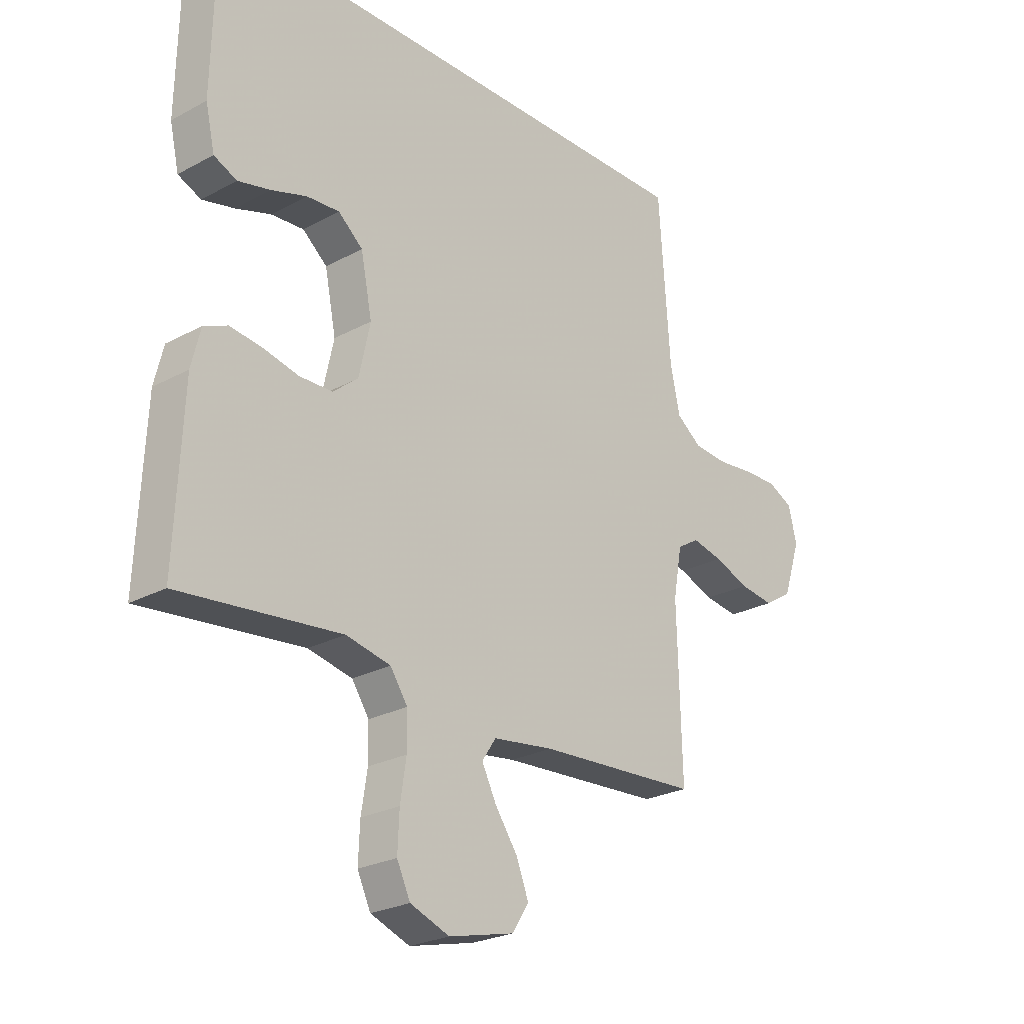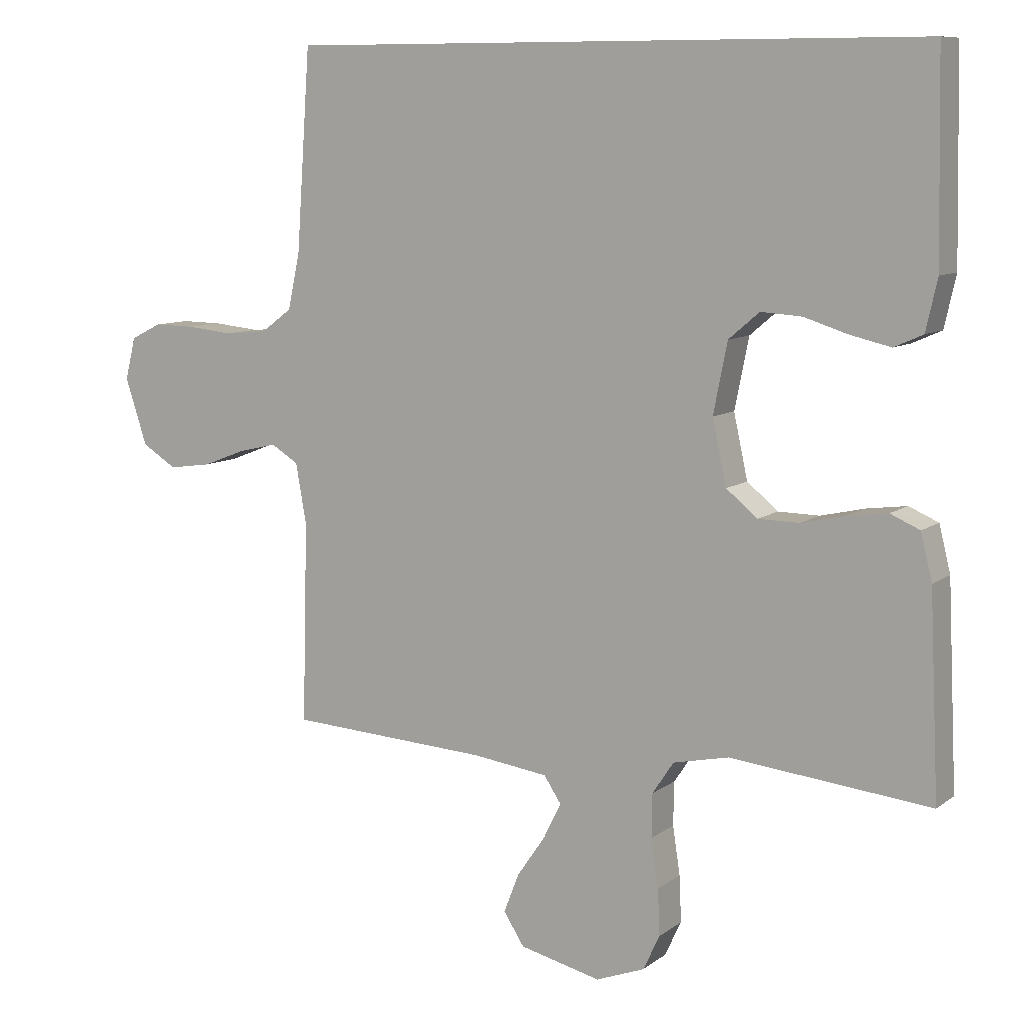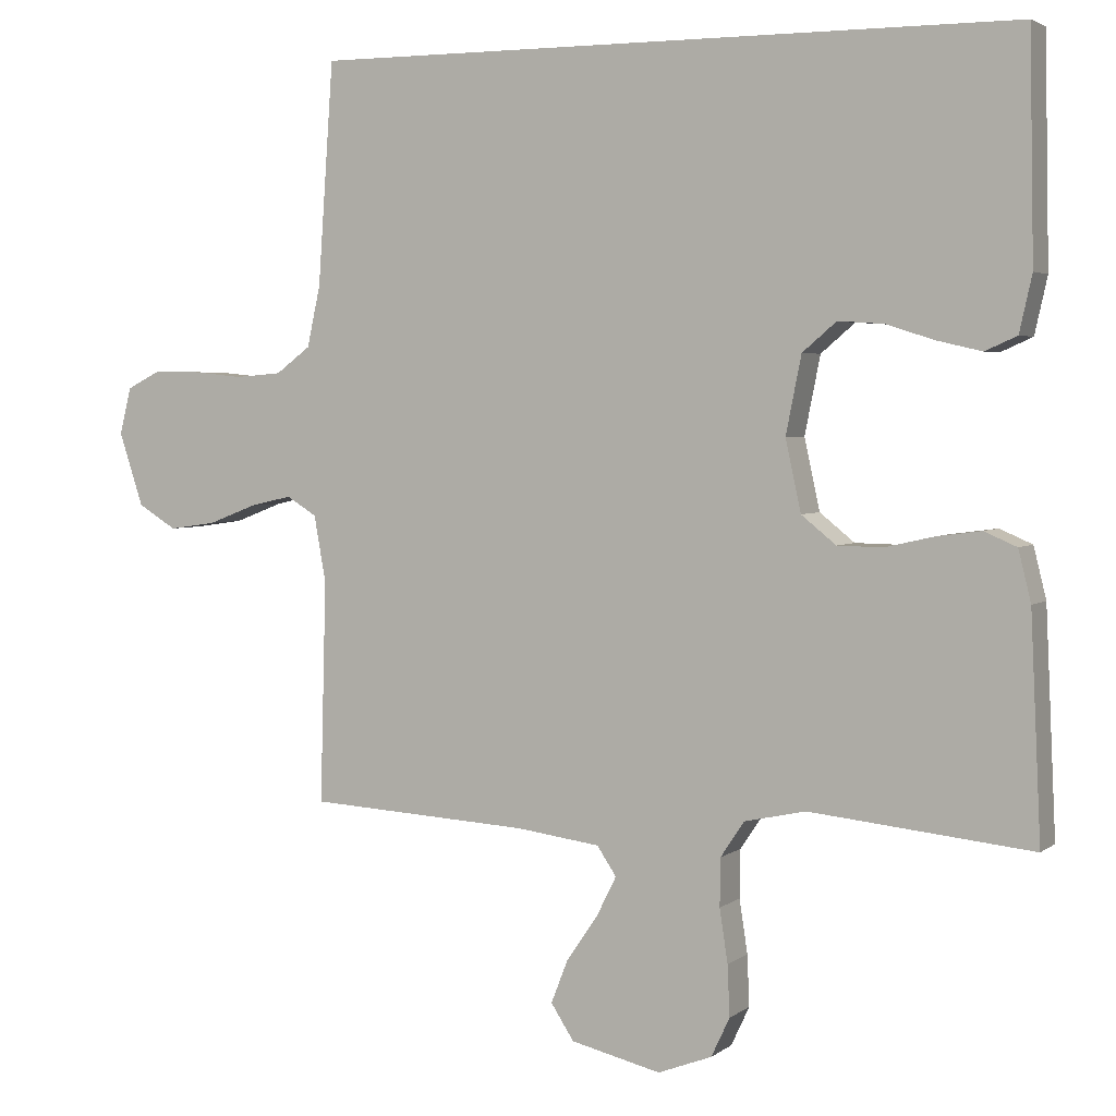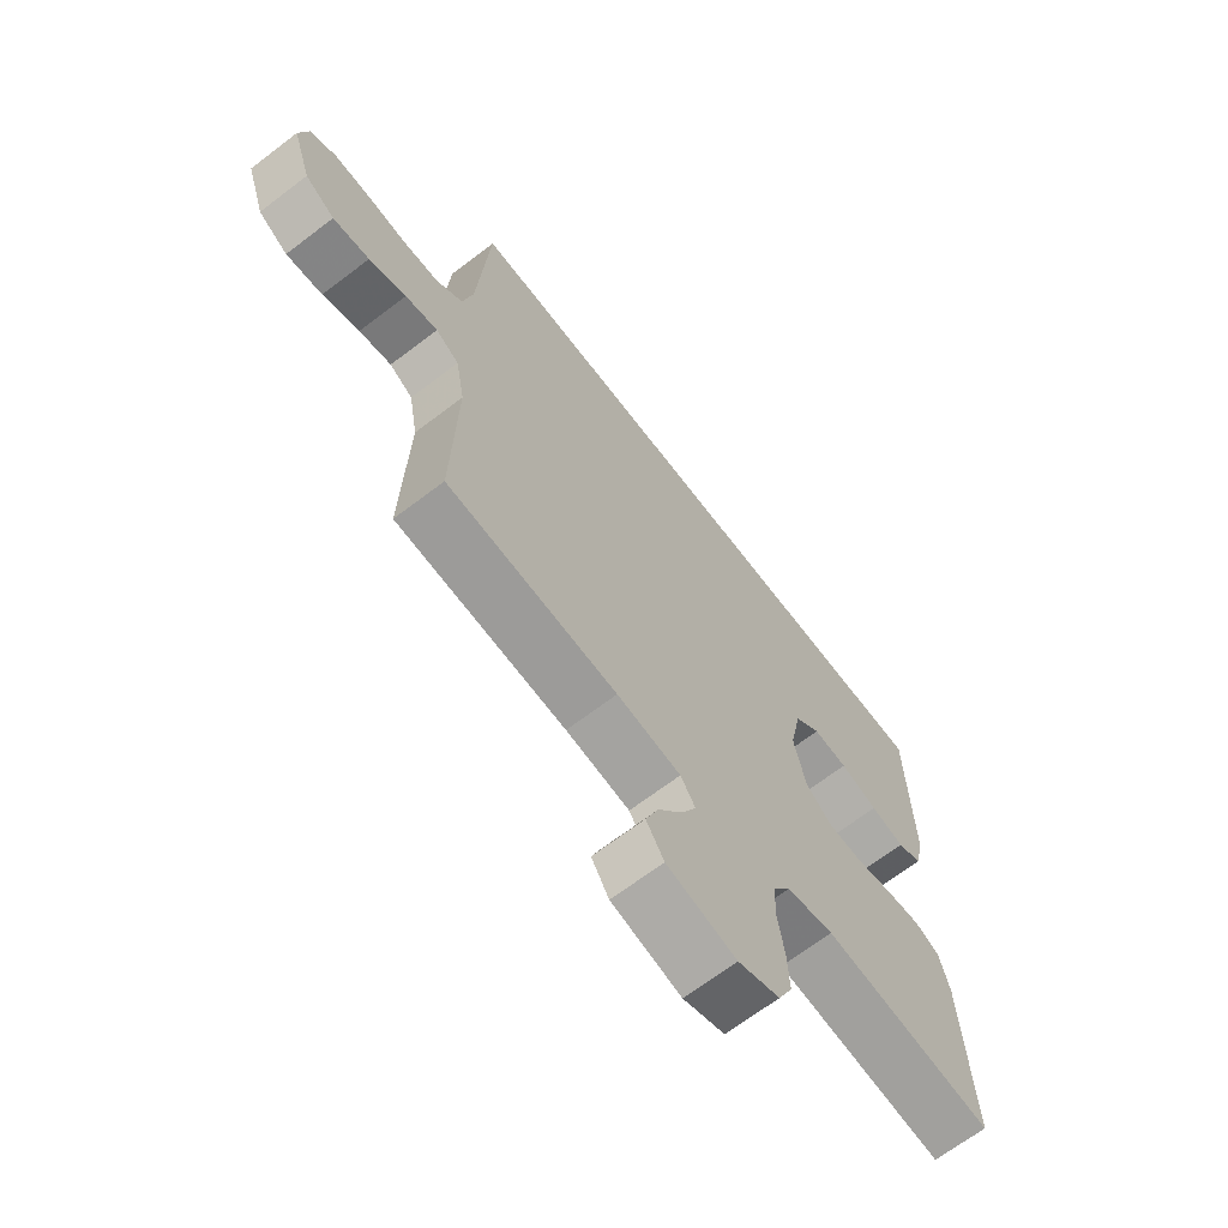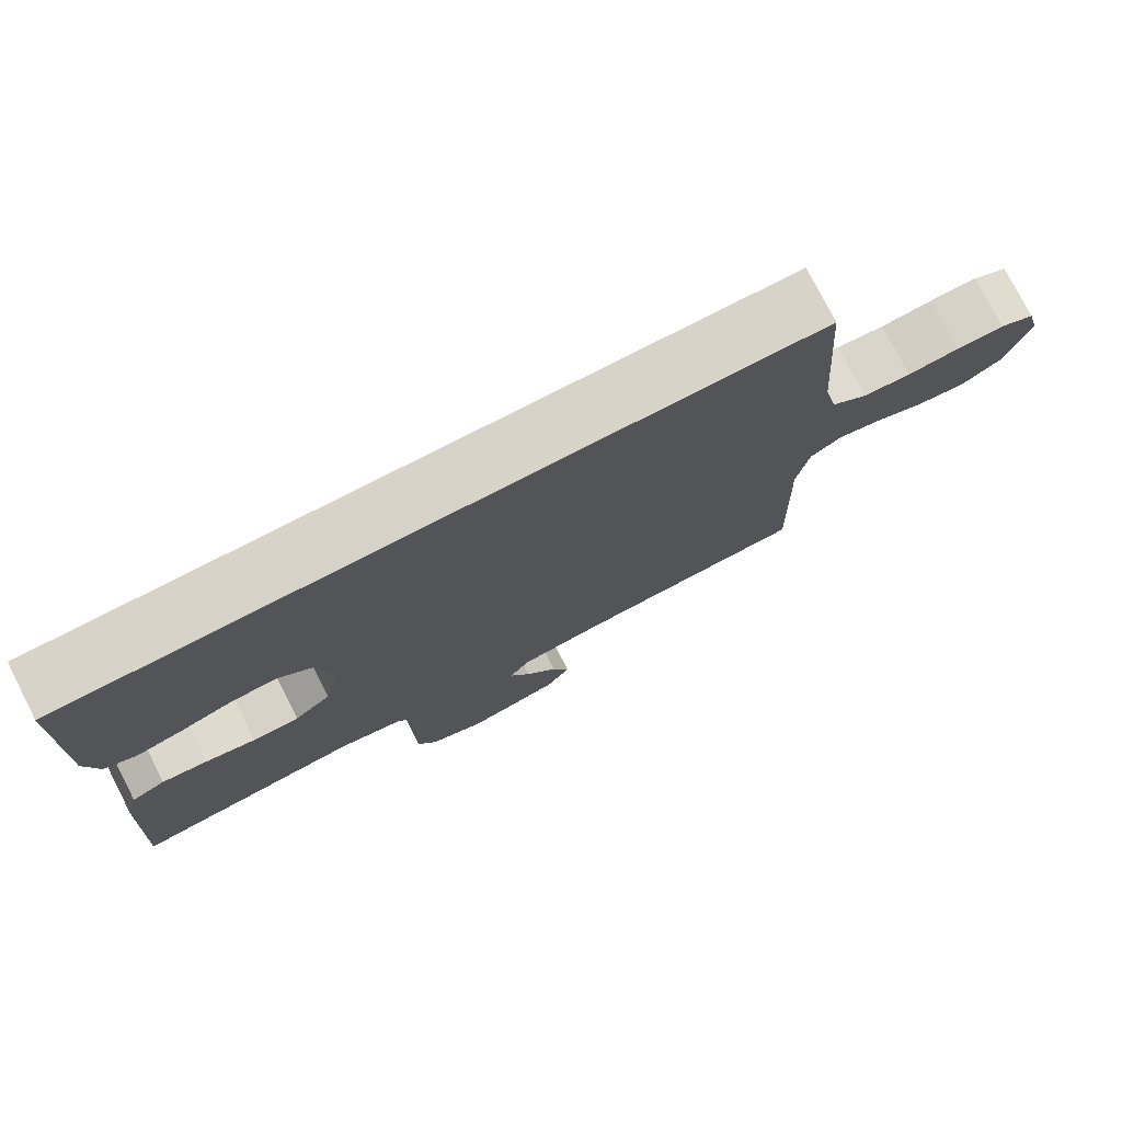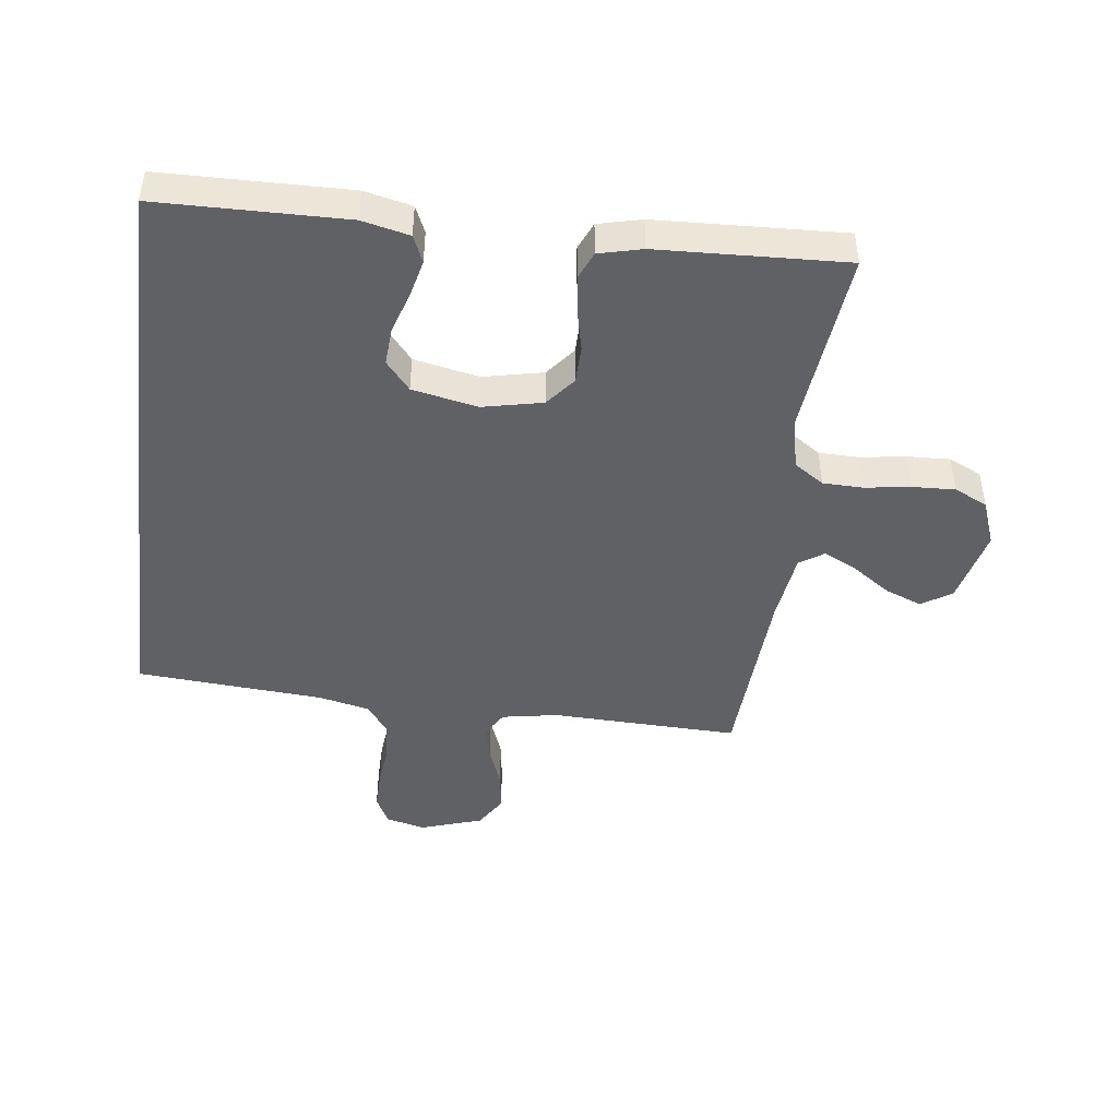
<metadata>
{"format":"obj","ext":"obj","renderer":"f3d","projection":"perspective","resolution":1024,"background":"white","views":[{"elev":-24.8,"azim":131.5,"up":"+Z"},{"elev":9.1,"azim":29.3,"up":"+Z"},{"elev":3.3,"azim":25.0,"up":"+Z"},{"elev":-67.6,"azim":-52.6,"up":"+Z"},{"elev":77.1,"azim":152.8,"up":"+Z"},{"elev":-45.8,"azim":82.7,"up":"+Y"}]}
</metadata>
<code>
v -0.5 0.07 -0.5
v -0.492 0.07 -0.2
v -0.508 0.07 -0.11
v -0.549 0.07 -0.085
v -0.606 0.07 -0.098
v -0.671 0.07 -0.123
v -0.735 0.07 -0.132
v -0.787 0.07 -0.1
v -0.82 0.07 0
v -0.804 0.07 0.063
v -0.758 0.07 0.086
v -0.696 0.07 0.085
v -0.627 0.07 0.078
v -0.564 0.07 0.083
v -0.517 0.07 0.118
v -0.499 0.07 0.2
v -0.478 0.07 0.5
v 0.478 0.07 0.5
v 0.484 0.07 0.2
v 0.467 0.07 0.124
v 0.424 0.07 0.105
v 0.364 0.07 0.119
v 0.298 0.07 0.14
v 0.237 0.07 0.144
v 0.191 0.07 0.105
v 0.17 0.07 0
v 0.191 0.07 -0.096
v 0.238 0.07 -0.134
v 0.299 0.07 -0.135
v 0.365 0.07 -0.12
v 0.425 0.07 -0.112
v 0.469 0.07 -0.131
v 0.486 0.07 -0.2
v 0.5 0.07 -0.5
v 0.2 0.07 -0.469
v 0.117 0.07 -0.487
v 0.085 0.07 -0.535
v 0.084 0.07 -0.6
v 0.095 0.07 -0.672
v 0.098 0.07 -0.741
v 0.073 0.07 -0.794
v 0 0.07 -0.822
v -0.122 0.07 -0.793
v -0.153 0.07 -0.745
v -0.13 0.07 -0.686
v -0.088 0.07 -0.625
v -0.061 0.07 -0.571
v -0.087 0.07 -0.532
v -0.2 0.07 -0.517
v -0.5 0 -0.5
v -0.492 0 -0.2
v -0.508 0 -0.11
v -0.549 0 -0.085
v -0.606 0 -0.098
v -0.671 0 -0.123
v -0.735 0 -0.132
v -0.787 0 -0.1
v -0.82 0 0
v -0.804 0 0.063
v -0.758 0 0.086
v -0.696 0 0.085
v -0.627 0 0.078
v -0.564 0 0.083
v -0.517 0 0.118
v -0.499 0 0.2
v -0.478 0 0.5
v 0.478 0 0.5
v 0.484 0 0.2
v 0.467 0 0.124
v 0.424 0 0.105
v 0.364 0 0.119
v 0.298 0 0.14
v 0.237 0 0.144
v 0.191 0 0.105
v 0.17 0 0
v 0.191 0 -0.096
v 0.238 0 -0.134
v 0.299 0 -0.135
v 0.365 0 -0.12
v 0.425 0 -0.112
v 0.469 0 -0.131
v 0.486 0 -0.2
v 0.5 0 -0.5
v 0.2 0 -0.469
v 0.117 0 -0.487
v 0.085 0 -0.535
v 0.084 0 -0.6
v 0.095 0 -0.672
v 0.098 0 -0.741
v 0.073 0 -0.794
v 0 0 -0.822
v -0.122 0 -0.793
v -0.153 0 -0.745
v -0.13 0 -0.686
v -0.088 0 -0.625
v -0.061 0 -0.571
v -0.087 0 -0.532
v -0.2 0 -0.517
f 44 45 46
f 43 44 46
f 42 43 46
f 41 42 46
f 40 41 46
f 39 40 46
f 38 39 46
f 37 38 46 47
f 36 37 47 48
f 33 34 35
f 32 33 35
f 31 32 35
f 30 31 35
f 29 30 35
f 28 29 35 36
f 36 48 49
f 28 36 49
f 27 28 49
f 21 22 23
f 20 21 23
f 19 20 23
f 18 19 23
f 17 18 23
f 16 17 23 24
f 15 16 24 25
f 11 12 13
f 10 11 13
f 9 10 13
f 8 9 13
f 7 8 13
f 6 7 13
f 5 6 13
f 4 5 13 14
f 15 25 26
f 14 15 26
f 4 14 26
f 3 4 26
f 26 27 49
f 3 26 49
f 2 3 49
f 1 2 49
f 95 94 93
f 95 93 92
f 95 92 91
f 95 91 90
f 95 90 89
f 95 89 88
f 95 88 87
f 96 95 87 86
f 97 96 86 85
f 84 83 82
f 84 82 81
f 84 81 80
f 84 80 79
f 84 79 78
f 85 84 78 77
f 98 97 85
f 98 85 77
f 98 77 76
f 72 71 70
f 72 70 69
f 72 69 68
f 72 68 67
f 72 67 66
f 73 72 66 65
f 74 73 65 64
f 62 61 60
f 62 60 59
f 62 59 58
f 62 58 57
f 62 57 56
f 62 56 55
f 62 55 54
f 63 62 54 53
f 75 74 64
f 75 64 63
f 75 63 53
f 75 53 52
f 98 76 75
f 98 75 52
f 98 52 51
f 98 51 50
f 1 50 51 2
f 2 51 52 3
f 3 52 53 4
f 4 53 54 5
f 5 54 55 6
f 6 55 56 7
f 7 56 57 8
f 8 57 58 9
f 9 58 59 10
f 10 59 60 11
f 11 60 61 12
f 12 61 62 13
f 13 62 63 14
f 14 63 64 15
f 15 64 65 16
f 16 65 66 17
f 17 66 67 18
f 18 67 68 19
f 19 68 69 20
f 20 69 70 21
f 21 70 71 22
f 22 71 72 23
f 23 72 73 24
f 24 73 74 25
f 25 74 75 26
f 26 75 76 27
f 27 76 77 28
f 28 77 78 29
f 29 78 79 30
f 30 79 80 31
f 31 80 81 32
f 32 81 82 33
f 33 82 83 34
f 34 83 84 35
f 35 84 85 36
f 36 85 86 37
f 37 86 87 38
f 38 87 88 39
f 39 88 89 40
f 40 89 90 41
f 41 90 91 42
f 42 91 92 43
f 43 92 93 44
f 44 93 94 45
f 45 94 95 46
f 46 95 96 47
f 47 96 97 48
f 48 97 98 49
f 49 98 50 1

</code>
